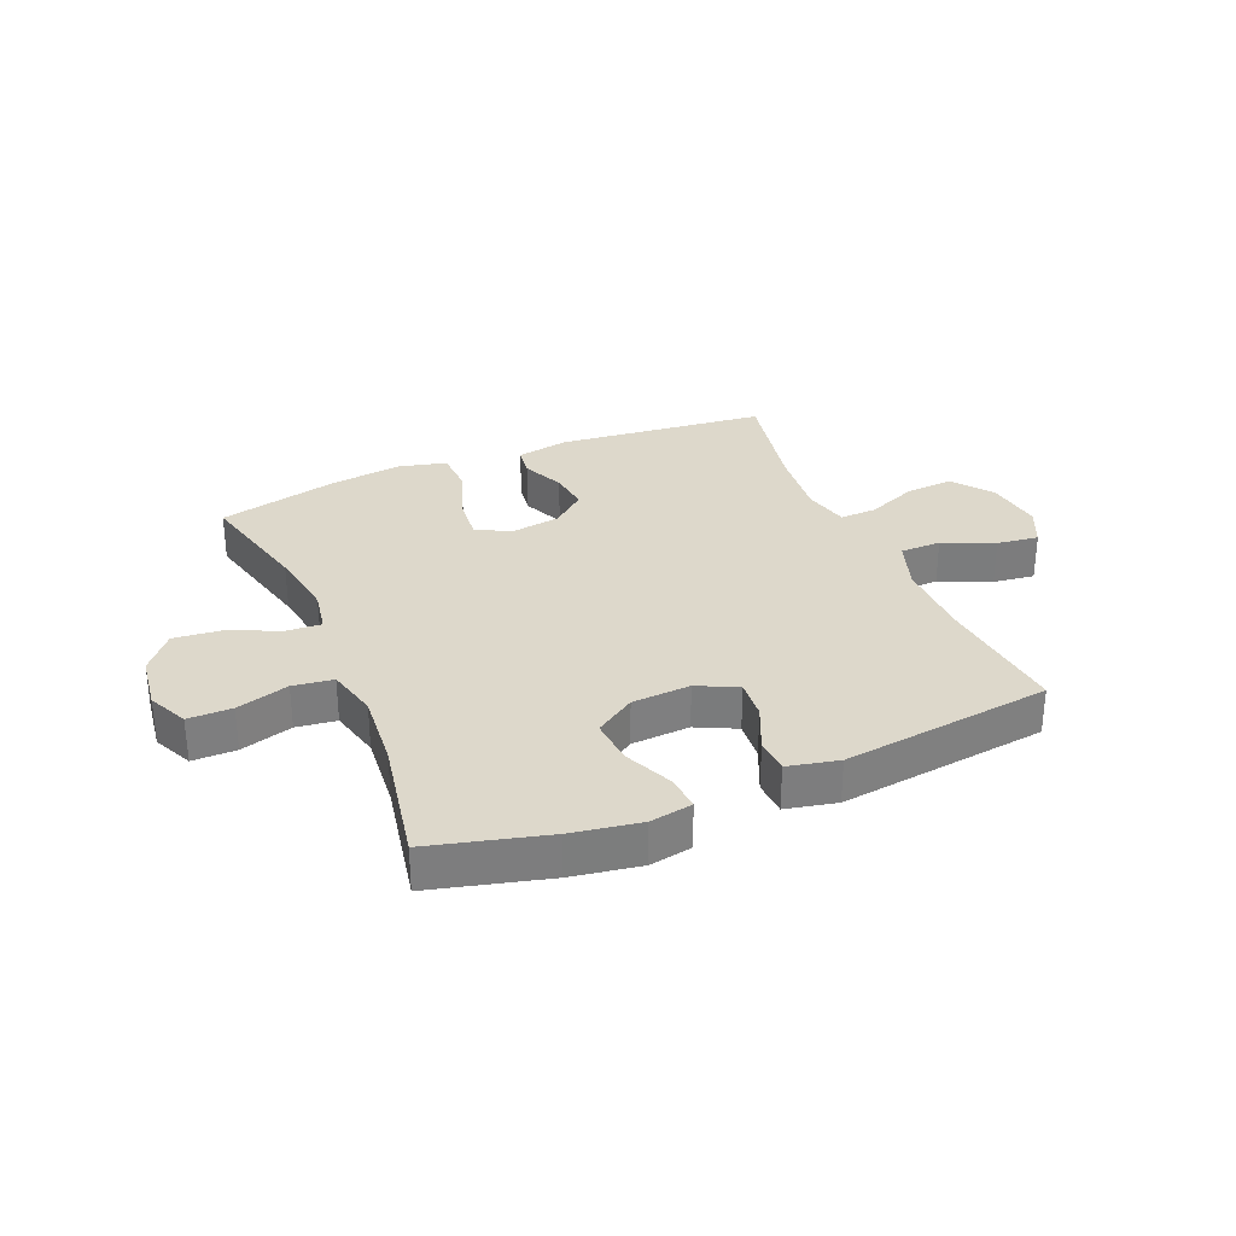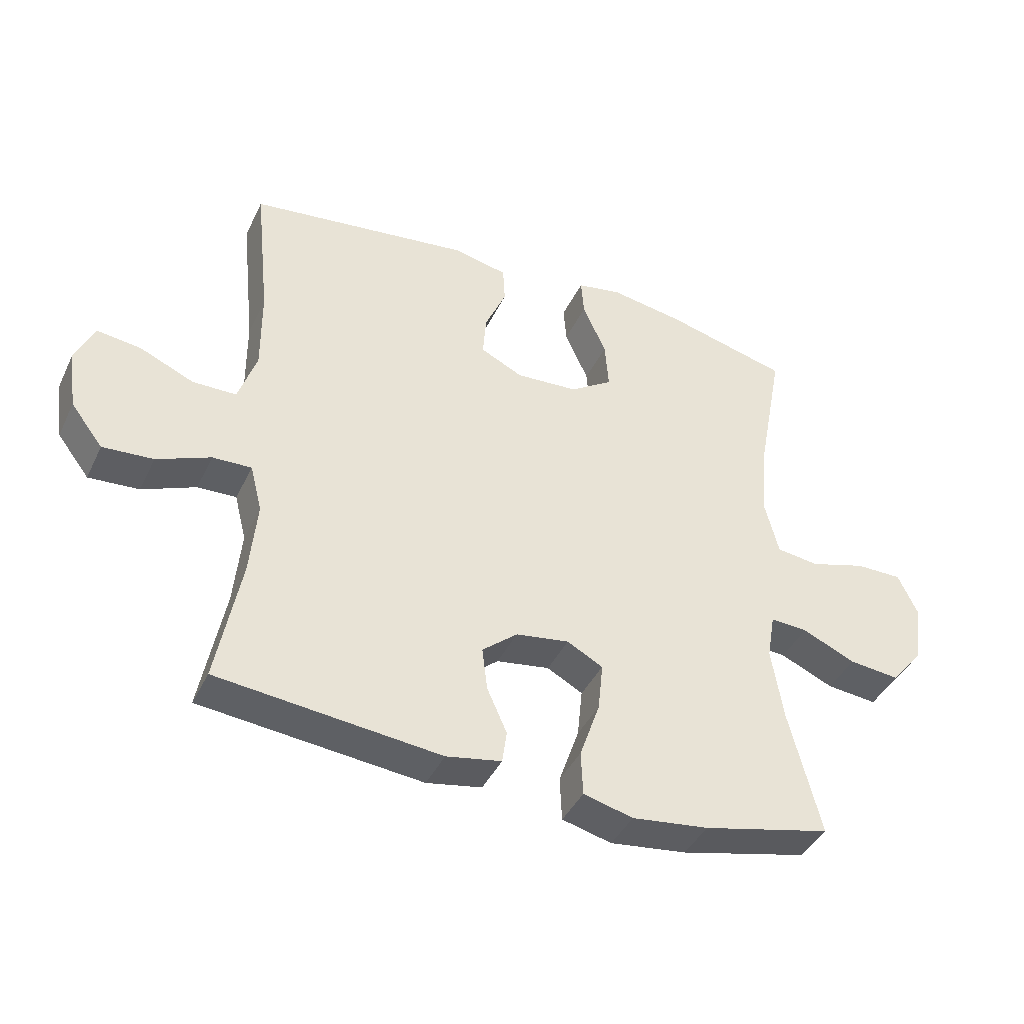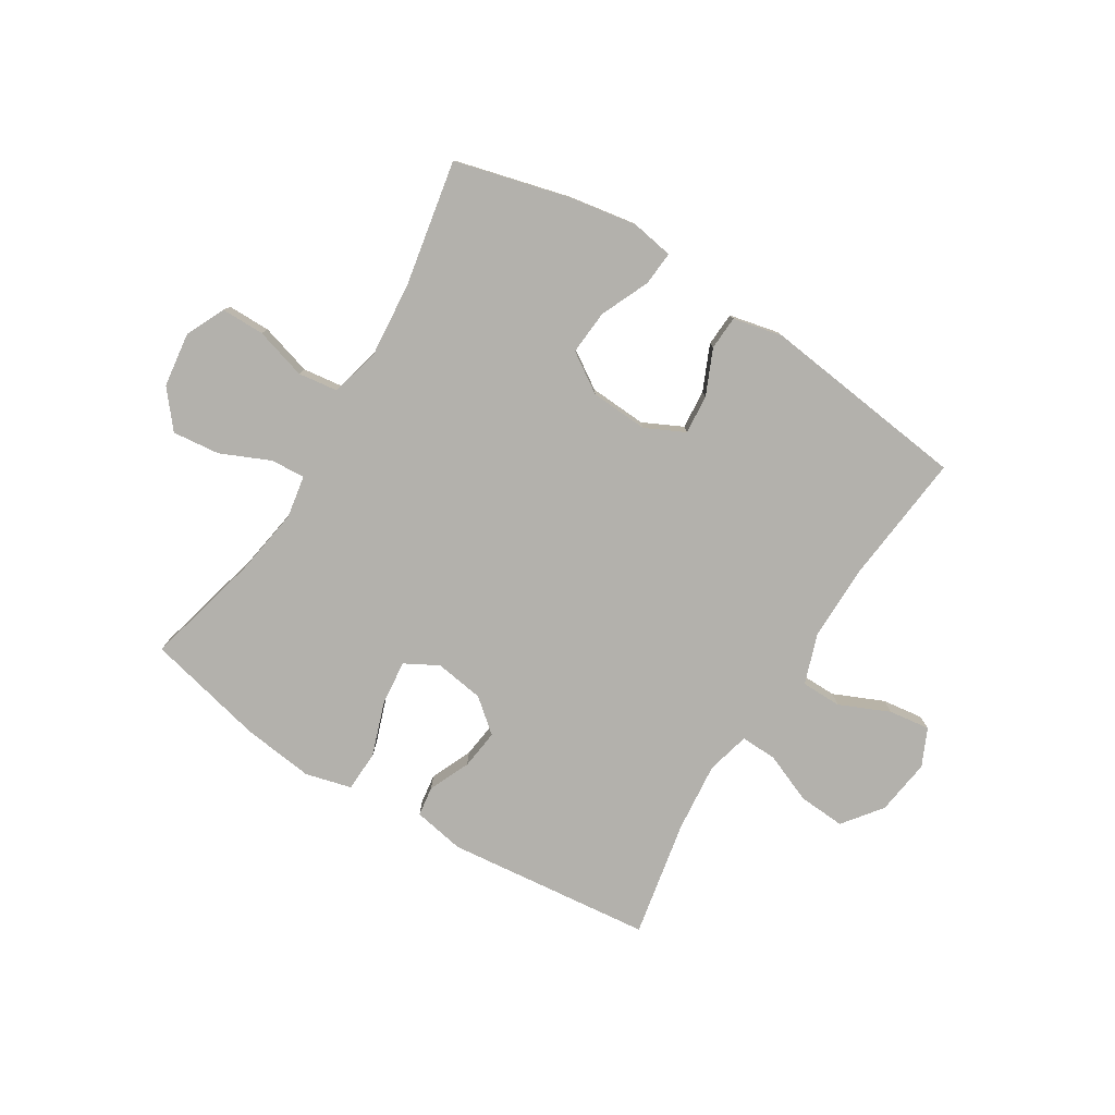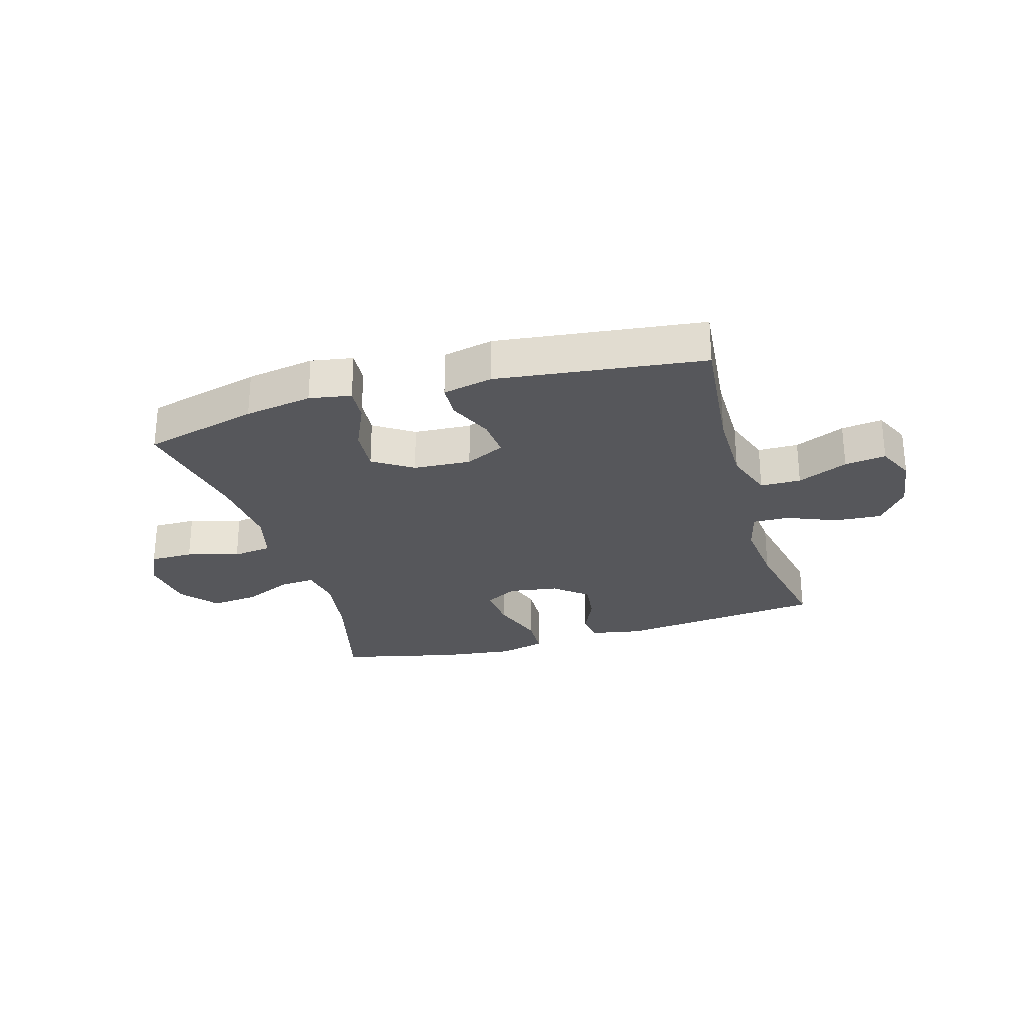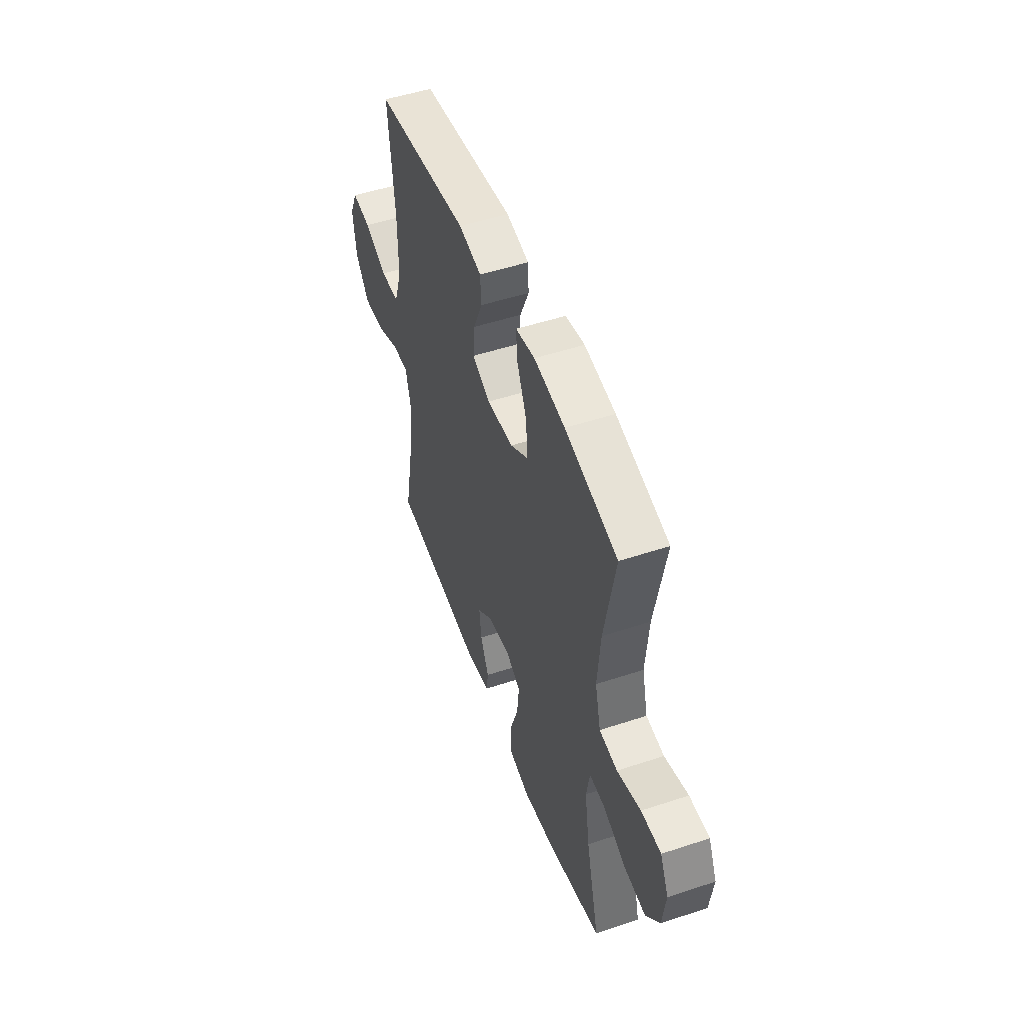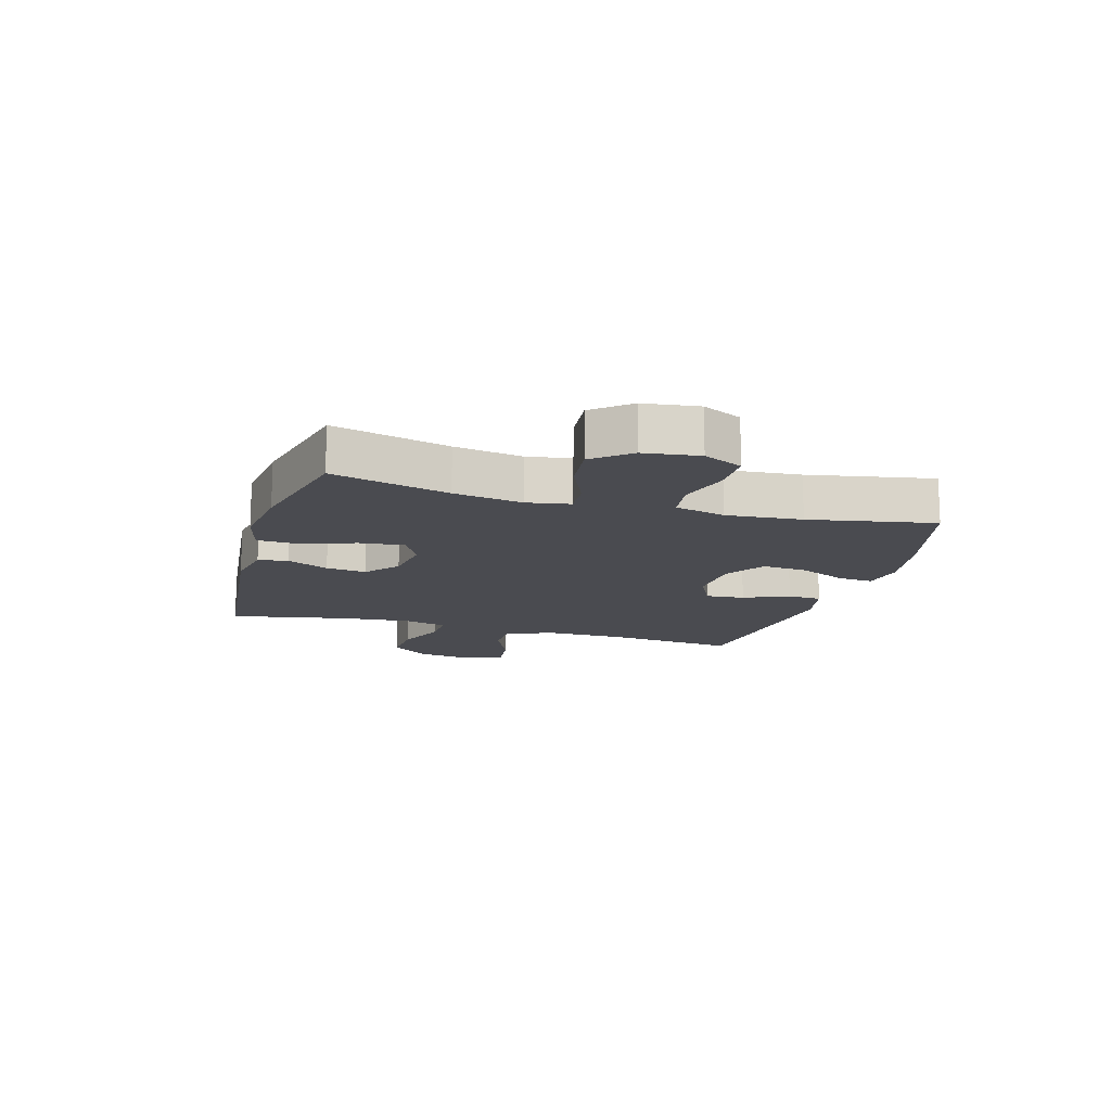
<metadata>
{"format":"obj","ext":"obj","renderer":"f3d","projection":"perspective","resolution":1024,"background":"white","views":[{"elev":31.3,"azim":-22.8,"up":"+Y"},{"elev":-41.0,"azim":156.1,"up":"+Z"},{"elev":-79.0,"azim":-31.7,"up":"+Y"},{"elev":-27.4,"azim":16.3,"up":"+Y"},{"elev":50.3,"azim":-110.0,"up":"+Z"},{"elev":-14.4,"azim":-106.2,"up":"+Y"}]}
</metadata>
<code>
o path3722
v -0.2963 0.0375 -0.5476
v -0.171 0.0375 -0.5631
v -0.08977 0.0375 -0.5423
v -0.08674 0.0375 -0.4701
v -0.1198 0.0375 -0.3749
v -0.1279 0.0375 -0.2959
v -0.06943 0.0375 -0.2639
v 0.01756 0.0375 -0.2771
v 0.07542 0.0375 -0.325
v 0.06662 0.0375 -0.3954
v 0.03427 0.0375 -0.468
v 0.04166 0.0375 -0.5205
v 0.132 0.0375 -0.5373
v 0.4958 0.0375 -0.4986
v 0.456 0.0375 -0.2924
v 0.4442 0.0375 -0.1702
v 0.4636 0.0375 -0.09334
v 0.5273 0.0375 -0.09541
v 0.6149 0.0375 -0.1315
v 0.6974 0.0375 -0.137
v 0.7499 0.0375 -0.0688
v 0.7634 0.0375 0.03032
v 0.7332 0.0375 0.0961
v 0.6606 0.0375 0.08641
v 0.5723 0.0375 0.04769
v 0.5011 0.0375 0.0485
v 0.4712 0.0375 0.1362
v 0.4719 0.0375 0.2731
v 0.4958 0.0375 0.5031
v 0.1314 0.0375 0.5479
v 0.04315 0.0375 0.5285
v 0.03985 0.0375 0.4684
v 0.07483 0.0375 0.3889
v 0.08044 0.0375 0.3199
v 0.01114 0.0375 0.2862
v -0.09048 0.0375 0.2922
v -0.1597 0.0375 0.3375
v -0.1536 0.0375 0.4164
v -0.1155 0.0375 0.5021
v -0.1106 0.0375 0.5627
v -0.1845 0.0375 0.5755
v -0.3038 0.0375 0.5556
v -0.5061 0.0375 0.5031
v -0.4647 0.0375 0.2833
v -0.4532 0.0375 0.1509
v -0.4755 0.0375 0.06242
v -0.5452 0.0375 0.05307
v -0.6361 0.0375 0.07972
v -0.7124 0.0375 0.0797
v -0.7448 0.0375 0.01097
v -0.732 0.0375 -0.08602
v -0.6792 0.0375 -0.1502
v -0.5961 0.0375 -0.1413
v -0.509 0.0375 -0.1028
v -0.4482 0.0375 -0.09873
v -0.4351 0.0375 -0.1738
v -0.4545 0.0375 -0.2944
v -0.5061 0.0375 -0.4986
v -0.2963 -0.0375 -0.5476
v -0.171 -0.0375 -0.5631
v -0.08977 -0.0375 -0.5423
v -0.08674 -0.0375 -0.4701
v -0.1198 -0.0375 -0.3749
v -0.1279 -0.0375 -0.2959
v -0.06943 -0.0375 -0.2639
v 0.01756 -0.0375 -0.2771
v 0.07542 -0.0375 -0.325
v 0.06662 -0.0375 -0.3954
v 0.03427 -0.0375 -0.468
v 0.04166 -0.0375 -0.5205
v 0.132 -0.0375 -0.5373
v 0.4958 -0.0375 -0.4986
v 0.456 -0.0375 -0.2924
v 0.4442 -0.0375 -0.1702
v 0.4636 -0.0375 -0.09334
v 0.5273 -0.0375 -0.09541
v 0.6149 -0.0375 -0.1315
v 0.6974 -0.0375 -0.137
v 0.7499 -0.0375 -0.0688
v 0.7634 -0.0375 0.03032
v 0.7332 -0.0375 0.0961
v 0.6606 -0.0375 0.08641
v 0.5723 -0.0375 0.04769
v 0.5011 -0.0375 0.0485
v 0.4712 -0.0375 0.1362
v 0.4719 -0.0375 0.2731
v 0.4958 -0.0375 0.5031
v 0.1314 -0.0375 0.5479
v 0.04315 -0.0375 0.5285
v 0.03985 -0.0375 0.4684
v 0.07483 -0.0375 0.3889
v 0.08044 -0.0375 0.3199
v 0.01114 -0.0375 0.2862
v -0.09048 -0.0375 0.2922
v -0.1597 -0.0375 0.3375
v -0.1536 -0.0375 0.4164
v -0.1155 -0.0375 0.5021
v -0.1106 -0.0375 0.5627
v -0.1845 -0.0375 0.5755
v -0.3038 -0.0375 0.5556
v -0.5061 -0.0375 0.5031
v -0.4647 -0.0375 0.2833
v -0.4532 -0.0375 0.1509
v -0.4755 -0.0375 0.06242
v -0.5452 -0.0375 0.05307
v -0.6361 -0.0375 0.07972
v -0.7124 -0.0375 0.0797
v -0.7448 -0.0375 0.01097
v -0.732 -0.0375 -0.08602
v -0.6792 -0.0375 -0.1502
v -0.5961 -0.0375 -0.1413
v -0.509 -0.0375 -0.1028
v -0.4482 -0.0375 -0.09873
v -0.4351 -0.0375 -0.1738
v -0.4545 -0.0375 -0.2944
v -0.5061 -0.0375 -0.4986
v -0.2963 0.0375 -0.5476
v -0.171 0.0375 -0.5631
v -0.08977 0.0375 -0.5423
v -0.08977 0.0375 -0.5423
v -0.08674 0.0375 -0.4701
v 0.04166 0.0375 -0.5205
v 0.04166 0.0375 -0.5205
v 0.132 0.0375 -0.5373
v 0.03427 0.0375 -0.468
v -0.5061 0.0375 -0.4986
v -0.5061 0.0375 -0.4986
v 0.4958 0.0375 -0.4986
v 0.4958 0.0375 -0.4986
v -0.1198 0.0375 -0.3749
v 0.06662 0.0375 -0.3954
v -0.4545 0.0375 -0.2944
v 0.456 0.0375 -0.2924
v 0.07542 0.0375 -0.325
v -0.1279 0.0375 -0.2959
v -0.1279 0.0375 -0.2959
v 0.01756 0.0375 -0.2771
v -0.06943 0.0375 -0.2639
v -0.4351 0.0375 -0.1738
v 0.4442 0.0375 -0.1702
v -0.4482 0.0375 -0.09873
v -0.4482 0.0375 -0.09873
v 0.4636 0.0375 -0.09334
v 0.4636 0.0375 -0.09334
v -0.732 0.0375 -0.08602
v -0.6792 0.0375 -0.1502
v -0.5961 0.0375 -0.1413
v -0.509 0.0375 -0.1028
v 0.6149 0.0375 -0.1315
v 0.6974 0.0375 -0.137
v 0.7499 0.0375 -0.0688
v 0.5273 0.0375 -0.09541
v -0.7448 0.0375 0.01097
v 0.7634 0.0375 0.03032
v -0.7124 0.0375 0.0797
v -0.7124 0.0375 0.0797
v 0.7332 0.0375 0.0961
v 0.7332 0.0375 0.0961
v 0.5723 0.0375 0.04769
v 0.5011 0.0375 0.0485
v 0.5011 0.0375 0.0485
v 0.6606 0.0375 0.08641
v 0.4712 0.0375 0.1362
v -0.6361 0.0375 0.07972
v -0.5452 0.0375 0.05307
v -0.4755 0.0375 0.06242
v -0.4755 0.0375 0.06242
v -0.4532 0.0375 0.1509
v 0.4719 0.0375 0.2731
v -0.4647 0.0375 0.2833
v 0.01114 0.0375 0.2862
v -0.09048 0.0375 0.2922
v 0.08044 0.0375 0.3199
v 0.08044 0.0375 0.3199
v -0.1597 0.0375 0.3375
v -0.1597 0.0375 0.3375
v 0.07483 0.0375 0.3889
v -0.1536 0.0375 0.4164
v 0.03985 0.0375 0.4684
v -0.5061 0.0375 0.5031
v -0.5061 0.0375 0.5031
v -0.1155 0.0375 0.5021
v 0.04315 0.0375 0.5285
v 0.04315 0.0375 0.5285
v 0.4958 0.0375 0.5031
v 0.4958 0.0375 0.5031
v -0.1106 0.0375 0.5627
v -0.1106 0.0375 0.5627
v -0.3038 0.0375 0.5556
v 0.1314 0.0375 0.5479
v -0.1845 0.0375 0.5755
v -0.2963 -0.0375 -0.5476
v -0.171 -0.0375 -0.5631
v -0.08977 -0.0375 -0.5423
v -0.08977 -0.0375 -0.5423
v -0.08674 -0.0375 -0.4701
v 0.04166 -0.0375 -0.5205
v 0.04166 -0.0375 -0.5205
v 0.132 -0.0375 -0.5373
v 0.03427 -0.0375 -0.468
v -0.5061 -0.0375 -0.4986
v -0.5061 -0.0375 -0.4986
v 0.4958 -0.0375 -0.4986
v 0.4958 -0.0375 -0.4986
v -0.1198 -0.0375 -0.3749
v 0.06662 -0.0375 -0.3954
v -0.4545 -0.0375 -0.2944
v 0.456 -0.0375 -0.2924
v 0.07542 -0.0375 -0.325
v -0.1279 -0.0375 -0.2959
v -0.1279 -0.0375 -0.2959
v 0.01756 -0.0375 -0.2771
v -0.06943 -0.0375 -0.2639
v -0.4351 -0.0375 -0.1738
v 0.4442 -0.0375 -0.1702
v -0.4482 -0.0375 -0.09873
v -0.4482 -0.0375 -0.09873
v 0.4636 -0.0375 -0.09334
v 0.4636 -0.0375 -0.09334
v -0.732 -0.0375 -0.08602
v -0.6792 -0.0375 -0.1502
v -0.5961 -0.0375 -0.1413
v -0.509 -0.0375 -0.1028
v 0.6149 -0.0375 -0.1315
v 0.6974 -0.0375 -0.137
v 0.7499 -0.0375 -0.0688
v 0.5273 -0.0375 -0.09541
v -0.7448 -0.0375 0.01097
v 0.7634 -0.0375 0.03032
v -0.7124 -0.0375 0.0797
v -0.7124 -0.0375 0.0797
v 0.7332 -0.0375 0.0961
v 0.7332 -0.0375 0.0961
v 0.5723 -0.0375 0.04769
v 0.5011 -0.0375 0.0485
v 0.5011 -0.0375 0.0485
v 0.6606 -0.0375 0.08641
v 0.4712 -0.0375 0.1362
v -0.6361 -0.0375 0.07972
v -0.5452 -0.0375 0.05307
v -0.4755 -0.0375 0.06242
v -0.4755 -0.0375 0.06242
v -0.4532 -0.0375 0.1509
v 0.4719 -0.0375 0.2731
v -0.4647 -0.0375 0.2833
v 0.01114 -0.0375 0.2862
v -0.09048 -0.0375 0.2922
v 0.08044 -0.0375 0.3199
v 0.08044 -0.0375 0.3199
v -0.1597 -0.0375 0.3375
v -0.1597 -0.0375 0.3375
v 0.07483 -0.0375 0.3889
v -0.1536 -0.0375 0.4164
v 0.03985 -0.0375 0.4684
v -0.5061 -0.0375 0.5031
v -0.5061 -0.0375 0.5031
v -0.1155 -0.0375 0.5021
v 0.04315 -0.0375 0.5285
v 0.04315 -0.0375 0.5285
v 0.4958 -0.0375 0.5031
v 0.4958 -0.0375 0.5031
v -0.1106 -0.0375 0.5627
v -0.1106 -0.0375 0.5627
v -0.3038 -0.0375 0.5556
v 0.1314 -0.0375 0.5479
v -0.1845 -0.0375 0.5755
f 197 199 200
f 243 247 250
f 235 238 218
f 264 250 253
f 210 207 205
f 224 234 227
f 248 246 218
f 214 210 216
f 222 220 221
f 207 210 214
f 241 247 243
f 265 252 244
f 227 235 218
f 237 229 232
f 213 216 210
f 213 246 247
f 225 226 224
f 234 224 226
f 206 208 209
f 245 250 264
f 212 246 213
f 208 199 203
f 205 193 196
f 222 239 220
f 245 264 255
f 247 241 216
f 223 241 240
f 199 208 206
f 212 218 246
f 254 265 258
f 248 244 252
f 238 248 218
f 244 248 238
f 252 265 254
f 228 239 230
f 192 205 207
f 223 240 222
f 264 253 266
f 220 239 228
f 234 226 237
f 218 212 215
f 196 193 194
f 193 205 192
f 266 257 262
f 209 215 212
f 215 209 208
f 229 237 226
f 253 257 266
f 192 207 201
f 216 241 223
f 265 244 260
f 235 227 234
f 243 250 245
f 213 247 216
f 200 199 206
f 240 239 222
f 1 2 60 59
f 2 120 195 60
f 3 4 62 61
f 123 13 71 198
f 11 12 70 69
f 127 1 59 202
f 13 129 204 71
f 4 5 63 62
f 10 11 69 68
f 57 58 116 115
f 14 15 73 72
f 9 10 68 67
f 5 136 211 63
f 8 9 67 66
f 6 7 65 64
f 56 57 115 114
f 15 16 74 73
f 7 8 66 65
f 142 56 114 217
f 16 144 219 74
f 51 52 110 109
f 52 53 111 110
f 53 54 112 111
f 19 20 78 77
f 20 21 79 78
f 18 19 77 76
f 54 55 113 112
f 17 18 76 75
f 50 51 109 108
f 21 22 80 79
f 156 50 108 231
f 22 158 233 80
f 25 161 236 83
f 24 25 83 82
f 23 24 82 81
f 26 27 85 84
f 48 49 107 106
f 47 48 106 105
f 167 47 105 242
f 45 46 104 103
f 27 28 86 85
f 44 45 103 102
f 35 36 94 93
f 174 35 93 249
f 36 176 251 94
f 33 34 92 91
f 37 38 96 95
f 32 33 91 90
f 181 44 102 256
f 38 39 97 96
f 184 32 90 259
f 28 186 261 86
f 39 188 263 97
f 42 43 101 100
f 30 31 89 88
f 29 30 88 87
f 41 42 100 99
f 40 41 99 98
f 122 125 124
f 168 175 172
f 160 143 163
f 189 178 175
f 135 130 132
f 149 152 159
f 173 143 171
f 139 141 135
f 147 146 145
f 132 139 135
f 166 168 172
f 190 169 177
f 152 143 160
f 162 157 154
f 138 135 141
f 138 172 171
f 150 149 151
f 159 151 149
f 131 134 133
f 170 189 175
f 137 138 171
f 133 128 124
f 130 121 118
f 147 145 164
f 170 180 189
f 172 141 166
f 148 165 166
f 124 131 133
f 137 171 143
f 179 183 190
f 173 177 169
f 163 143 173
f 169 163 173
f 177 179 190
f 153 155 164
f 117 132 130
f 148 147 165
f 189 191 178
f 145 153 164
f 159 162 151
f 143 140 137
f 121 119 118
f 118 117 130
f 191 187 182
f 134 137 140
f 140 133 134
f 154 151 162
f 178 191 182
f 117 126 132
f 141 148 166
f 190 185 169
f 160 159 152
f 168 170 175
f 138 141 172
f 125 131 124
f 165 147 164

</code>
